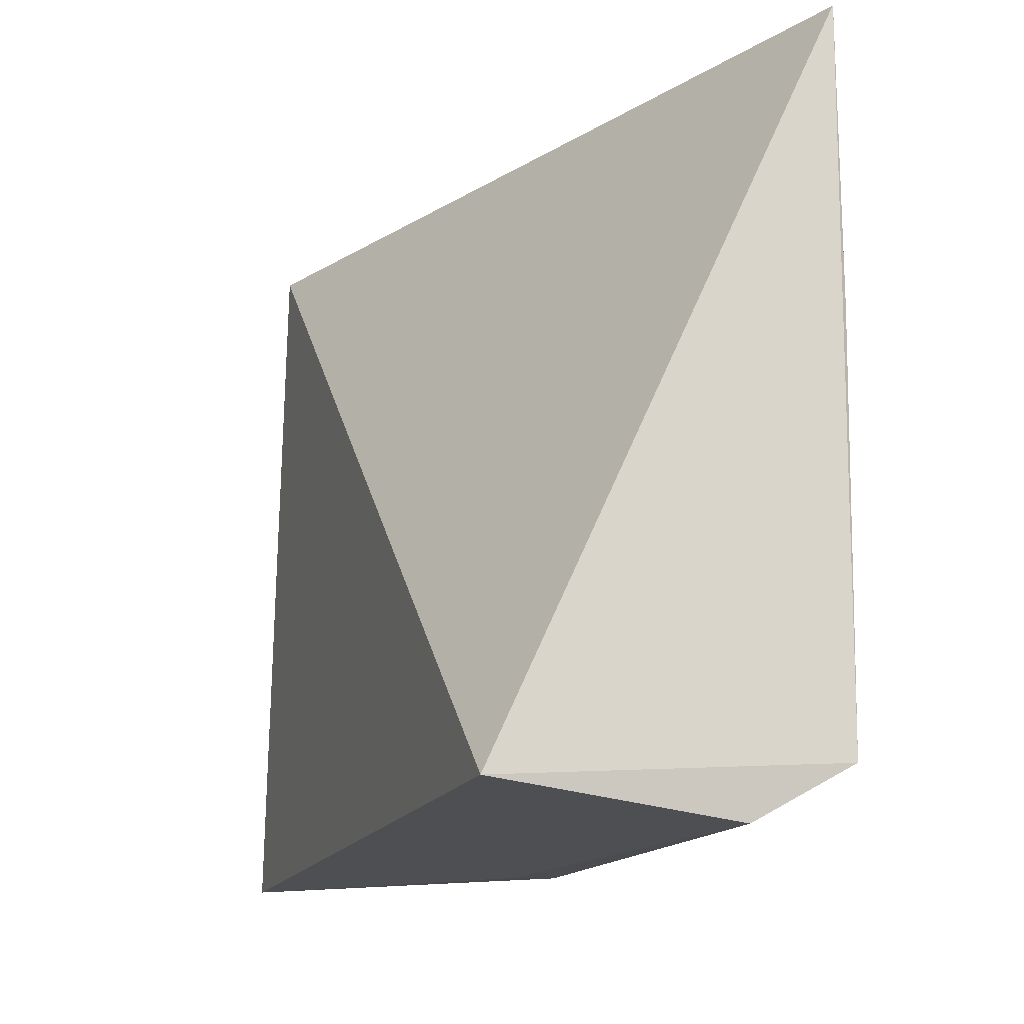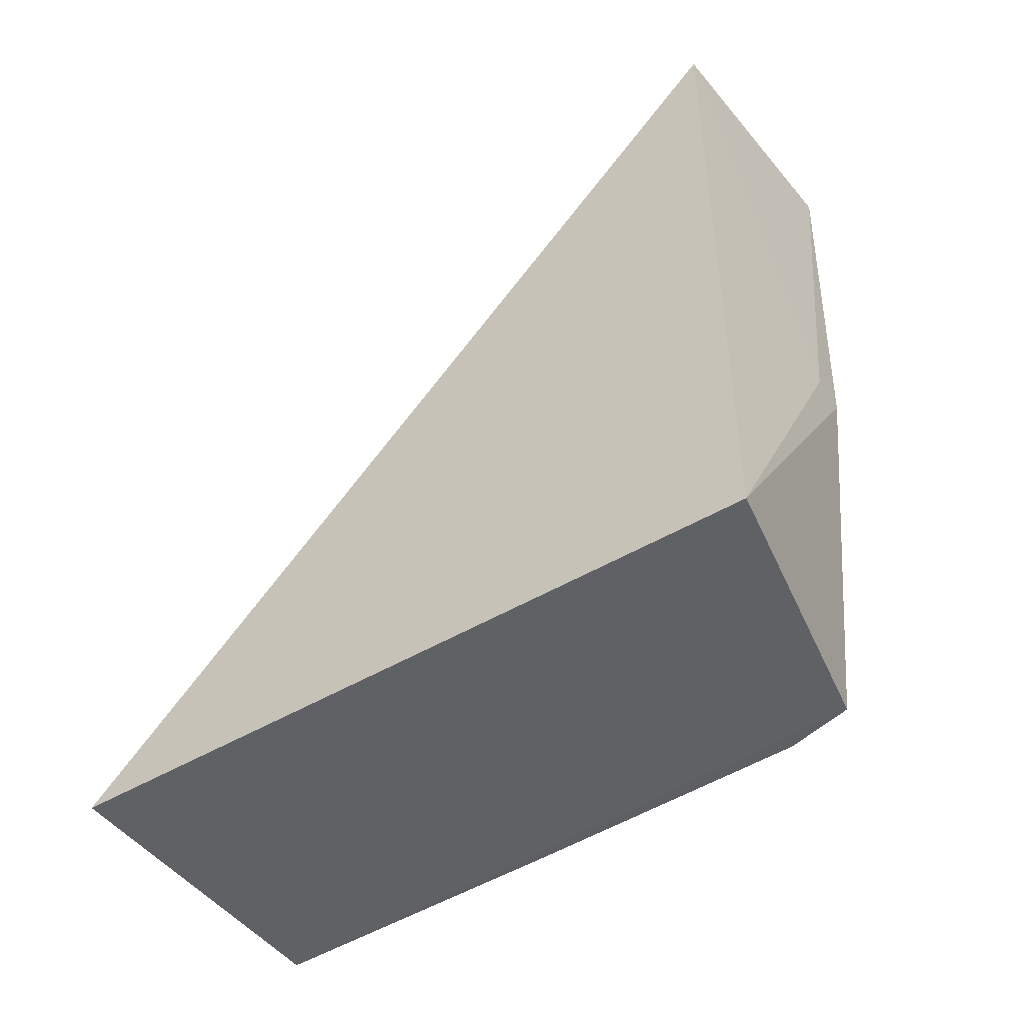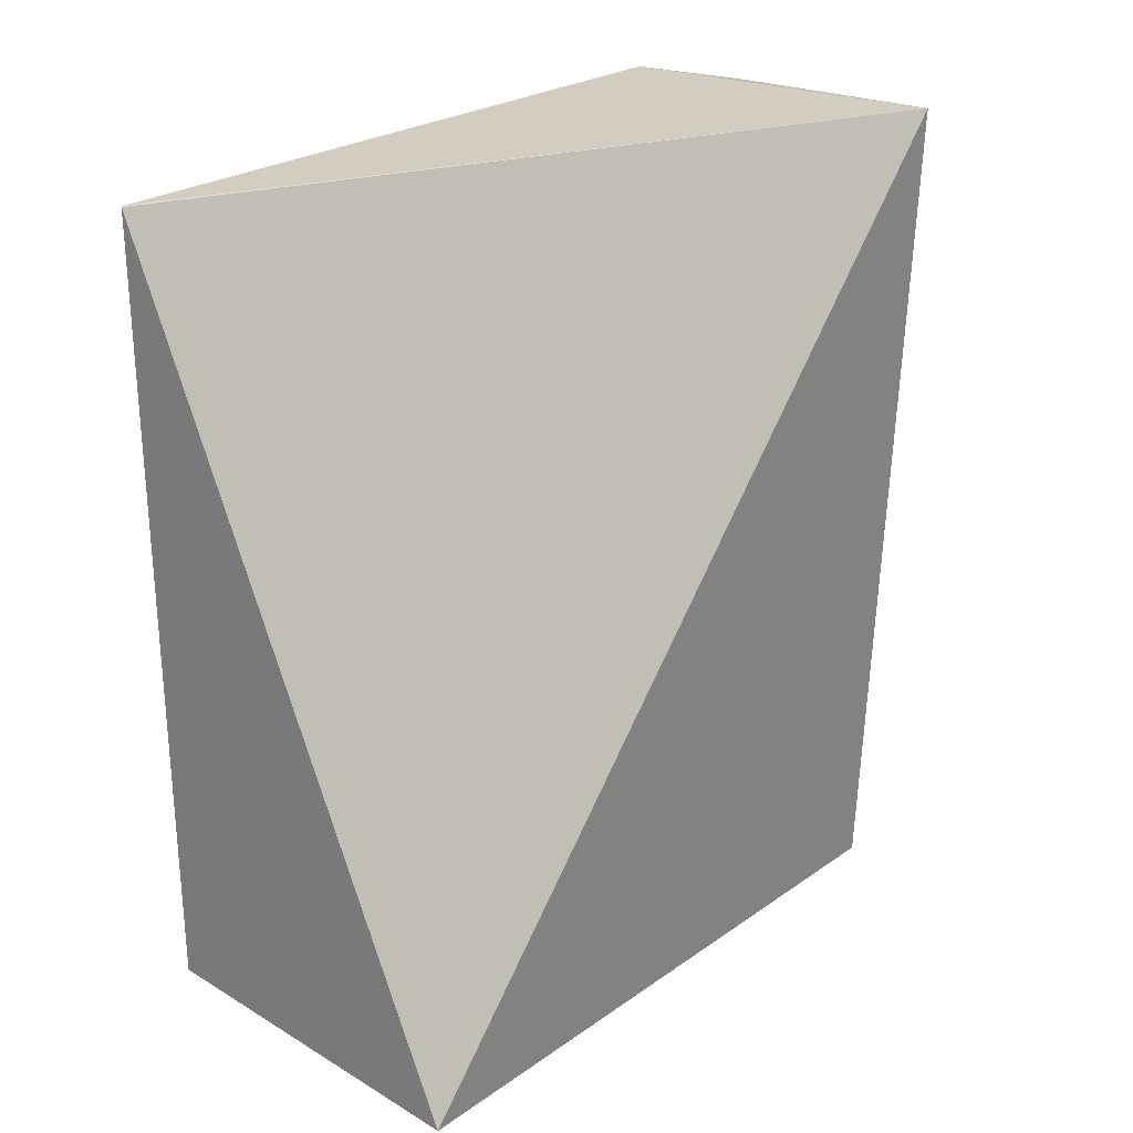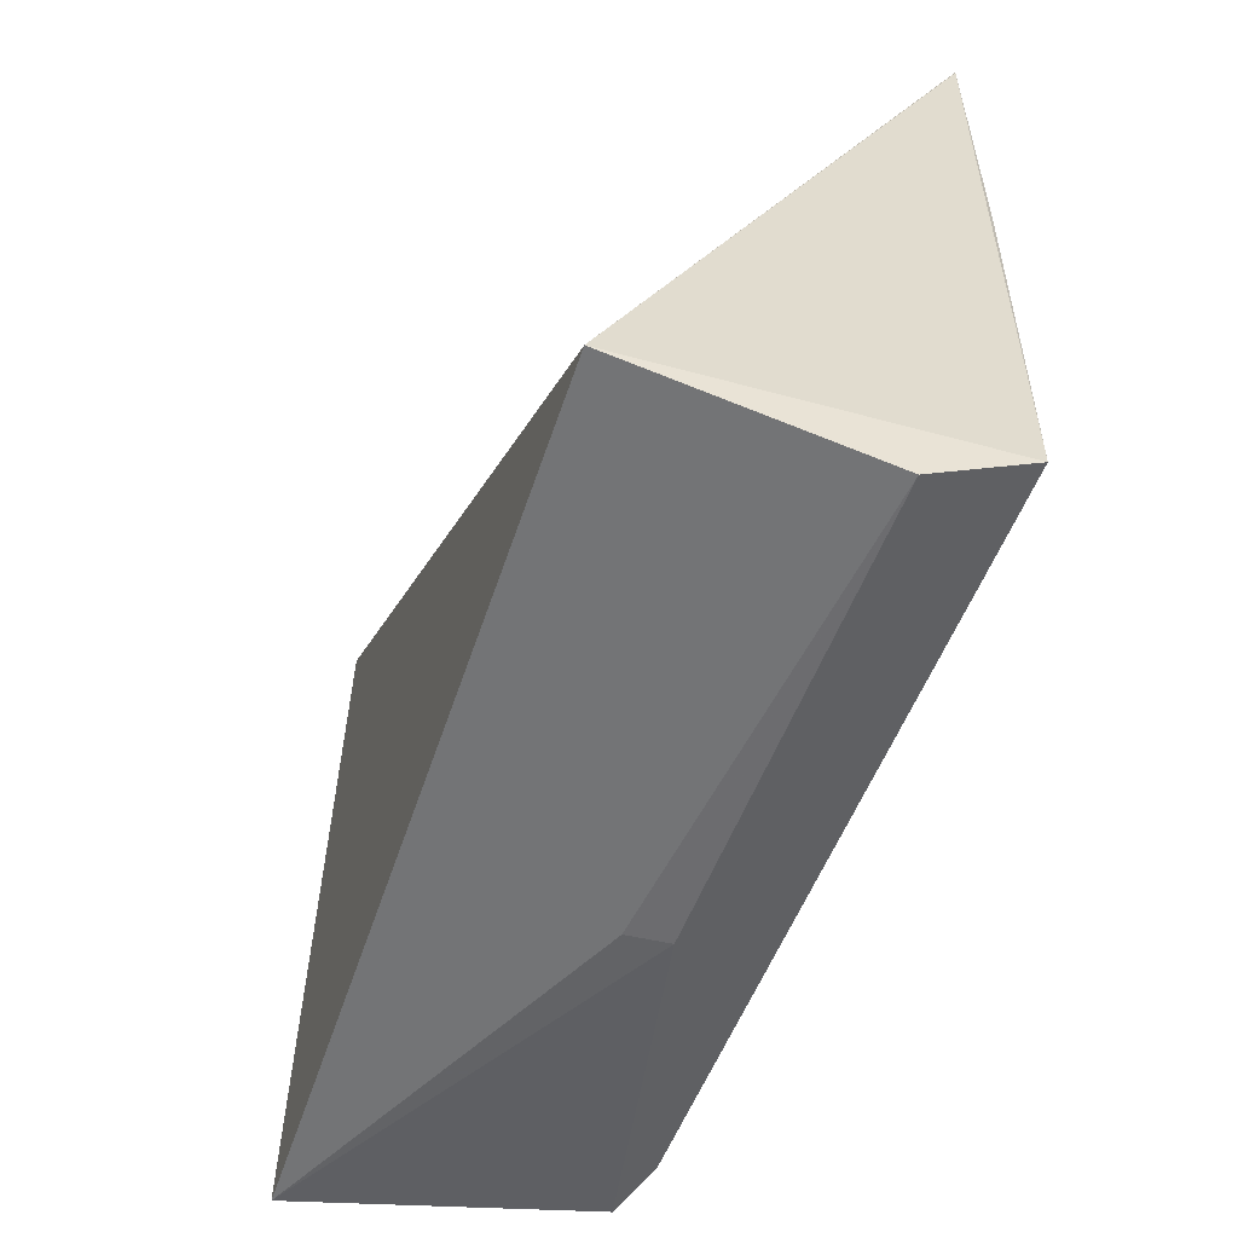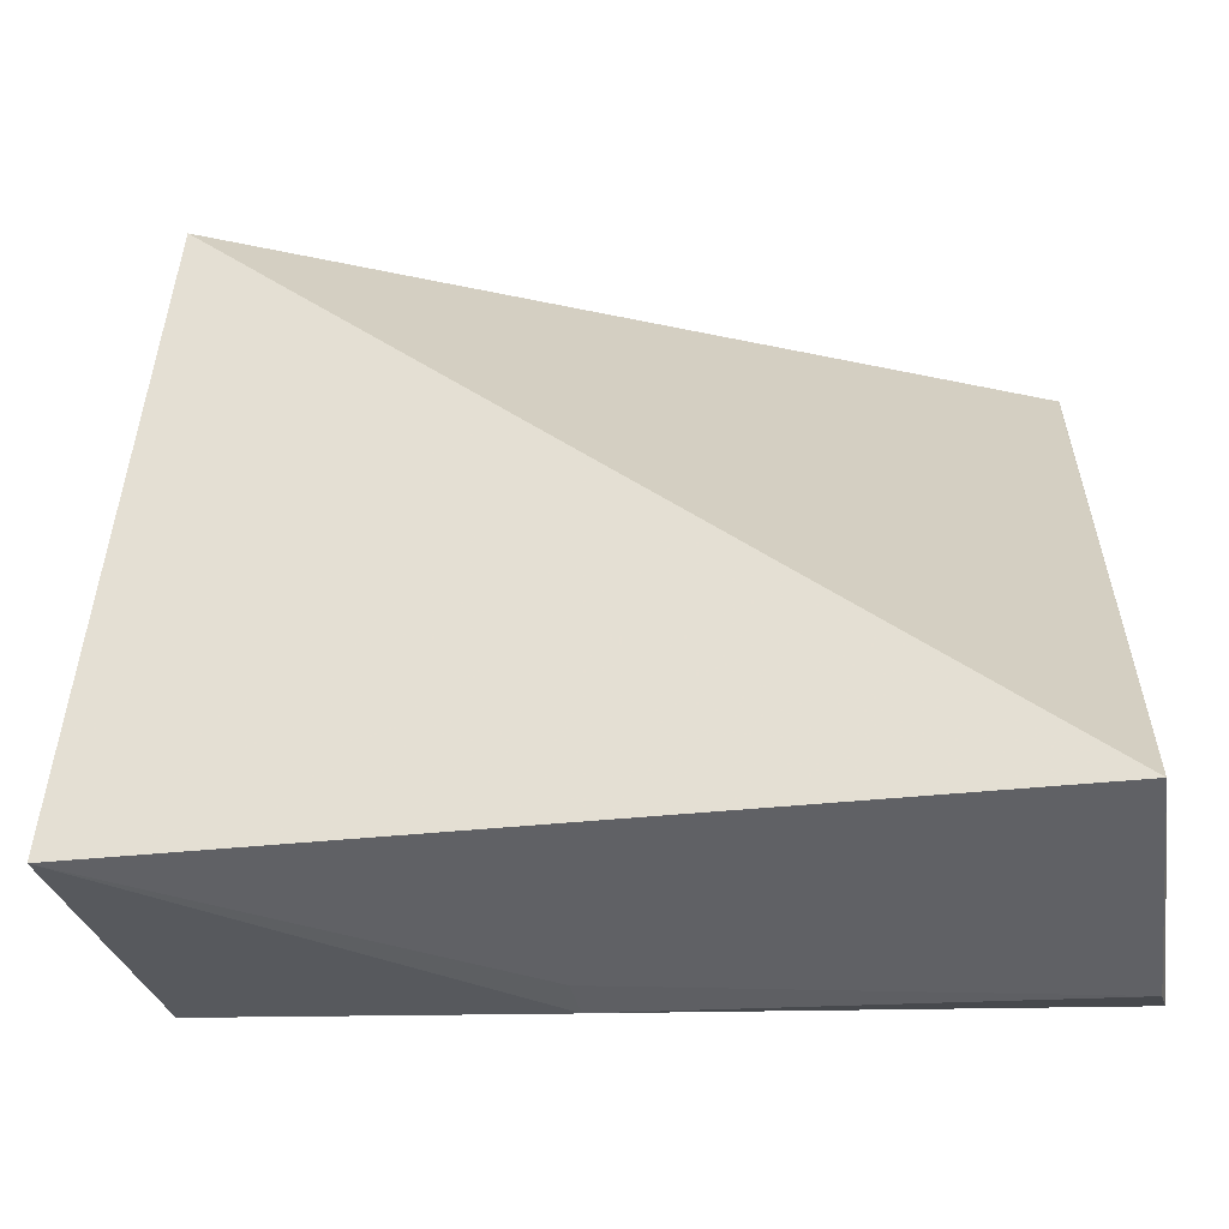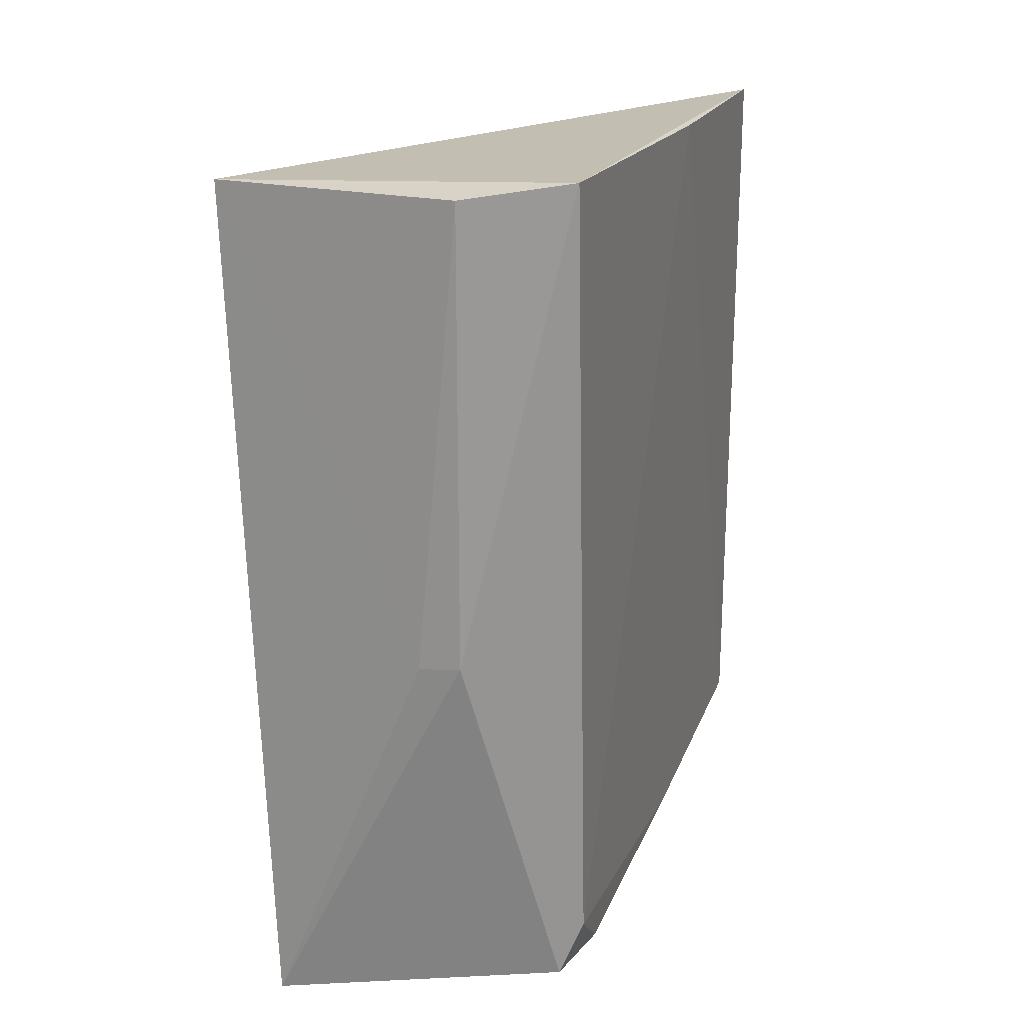
<metadata>
{"format":"obj","ext":"obj","renderer":"f3d","projection":"perspective","resolution":1024,"background":"white","views":[{"elev":-18.3,"azim":-19.4,"up":"+Y"},{"elev":-55.0,"azim":-56.7,"up":"+Z"},{"elev":23.3,"azim":-142.7,"up":"+Z"},{"elev":-57.0,"azim":-19.7,"up":"+Y"},{"elev":-42.7,"azim":-82.1,"up":"+Y"},{"elev":18.3,"azim":16.1,"up":"+Z"}]}
</metadata>
<code>
v 0.2193 0.01482 0.03708
v 0.2186 -0.01706 0.03726
v 0.2184 -0.01193 0.001934
v 0.205 0.01491 0.001955
v 0.2041 -0.01845 0.03697
v 0.2191 0.01463 0.003752
v 0.2193 0.01492 0.03704
v 0.2051 -0.01713 8e-06
v 0.2175 -0.01495 0.001534
v 0.2192 0.001213 0.03704
v 0.2144 -0.0195 0.03678
v 0.2185 -0.01446 0.003817
v 0.2124 -0.01858 0.017
v 0.2141 -0.01853 0.01716
v 0.2188 0.0008488 0.002837
f 5 2 1
f 7 5 1
f 7 4 5
f 7 6 4
f 8 5 4
f 9 6 3
f 9 4 6
f 9 8 4
f 10 1 2
f 10 7 1
f 10 6 7
f 11 2 5
f 12 9 3
f 12 2 9
f 12 10 2
f 13 11 5
f 13 5 8
f 14 9 2
f 14 2 11
f 14 11 13
f 14 13 8
f 14 8 9
f 15 12 3
f 15 3 6
f 15 6 10
f 15 10 12

</code>
